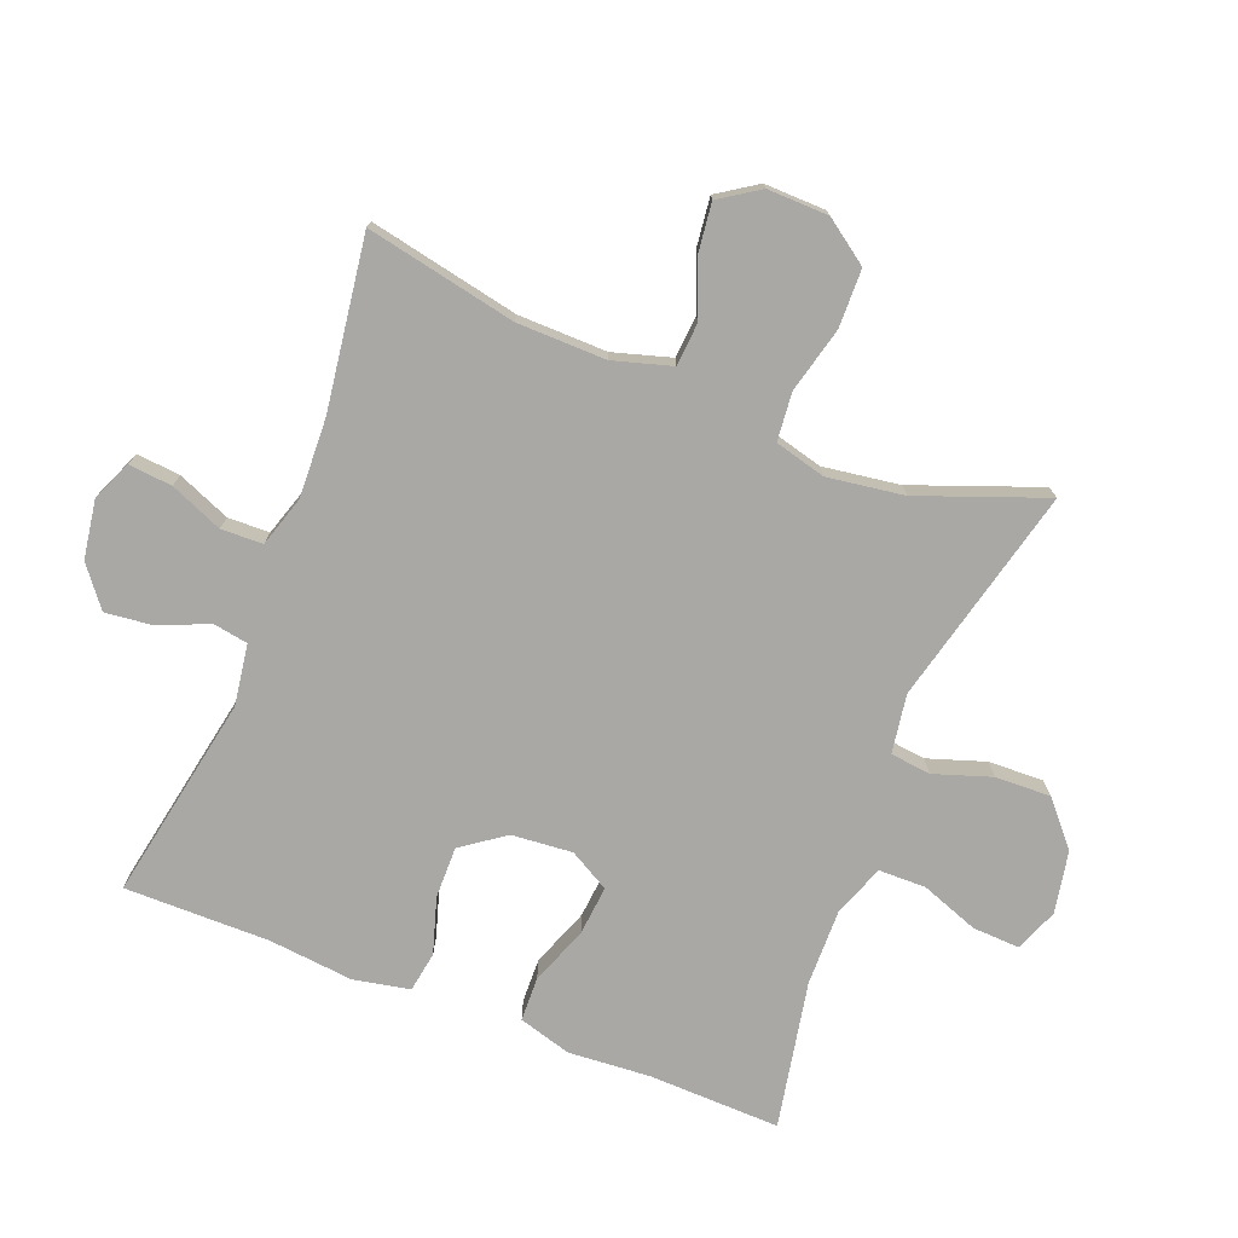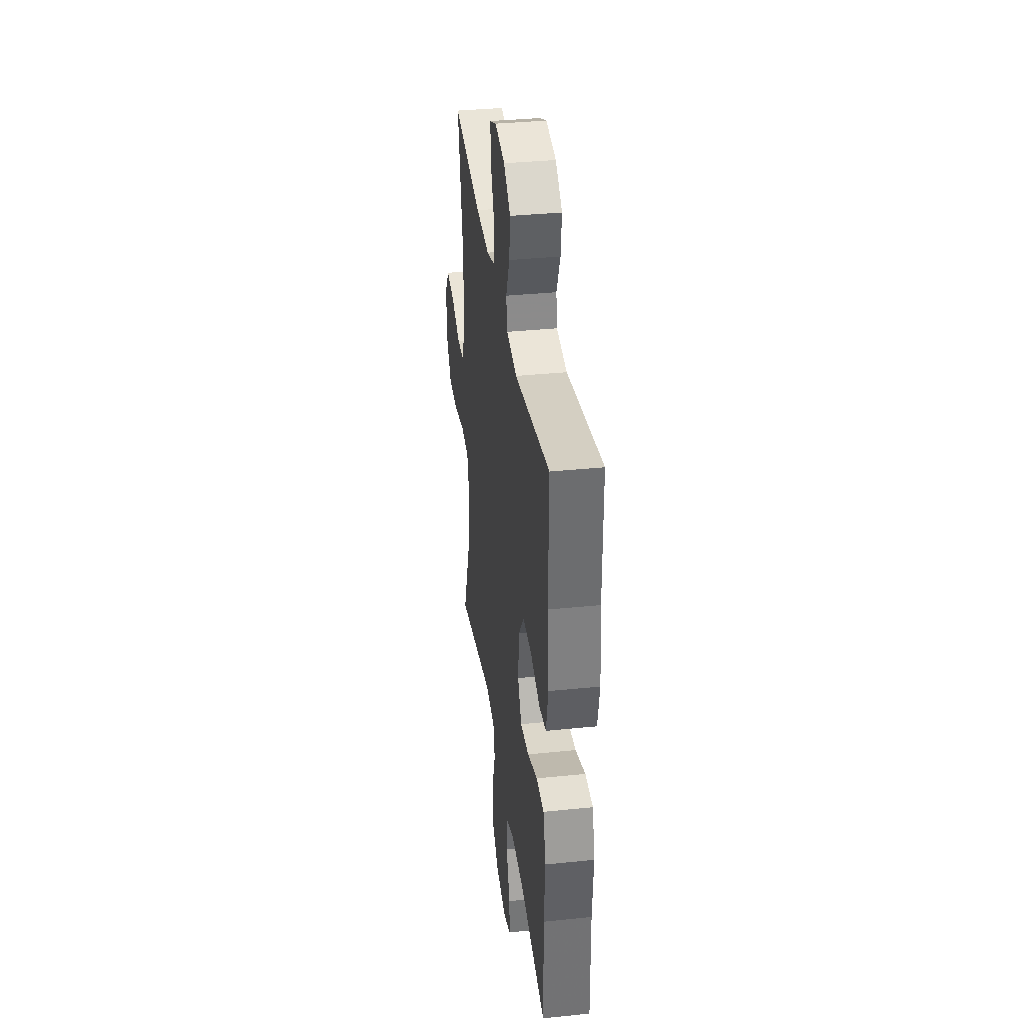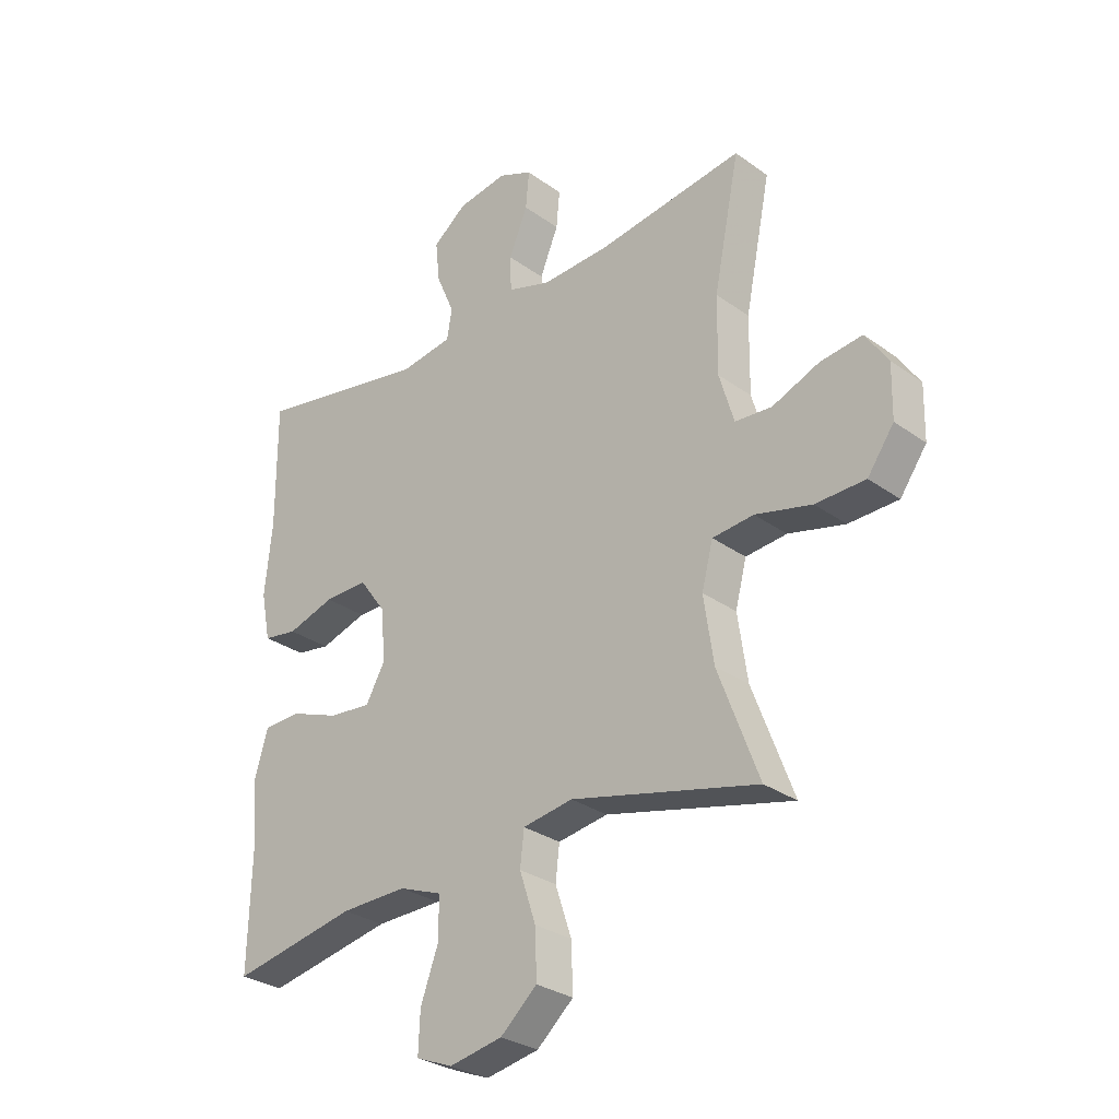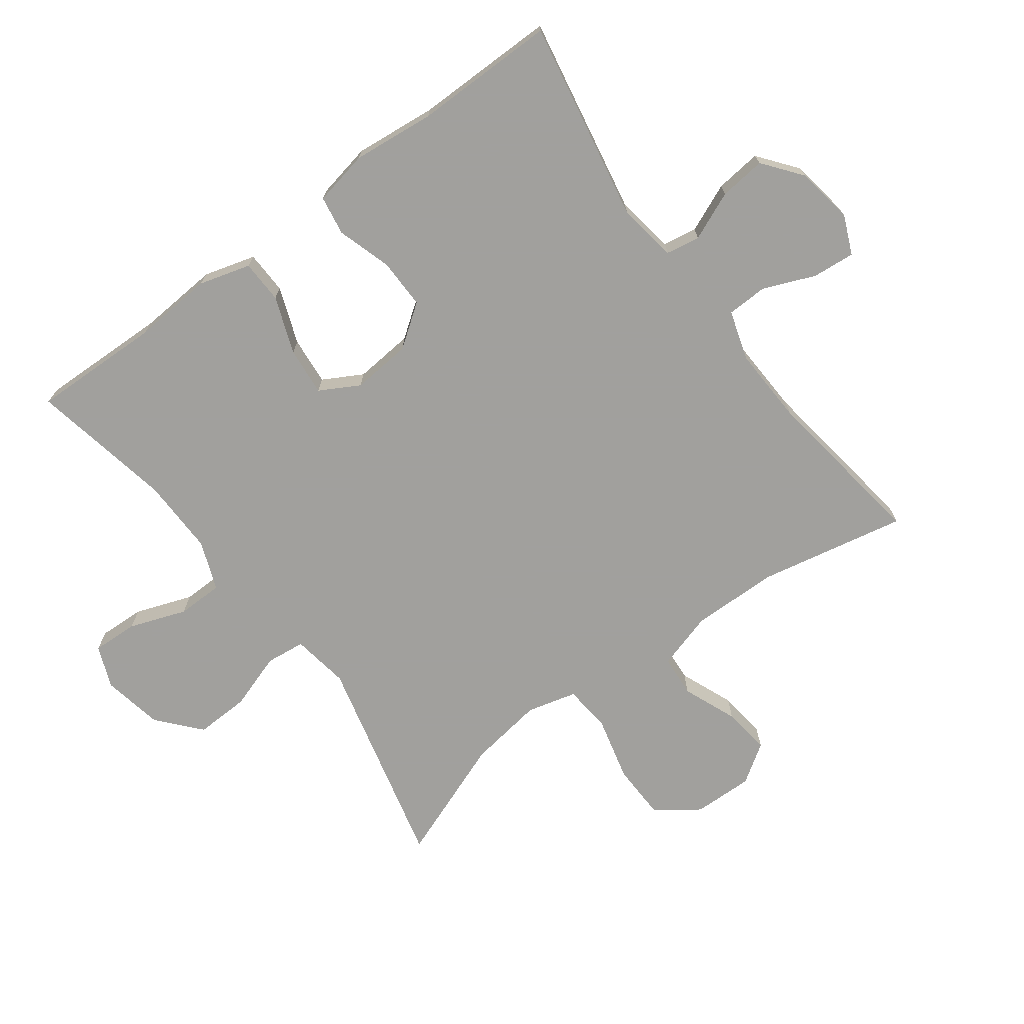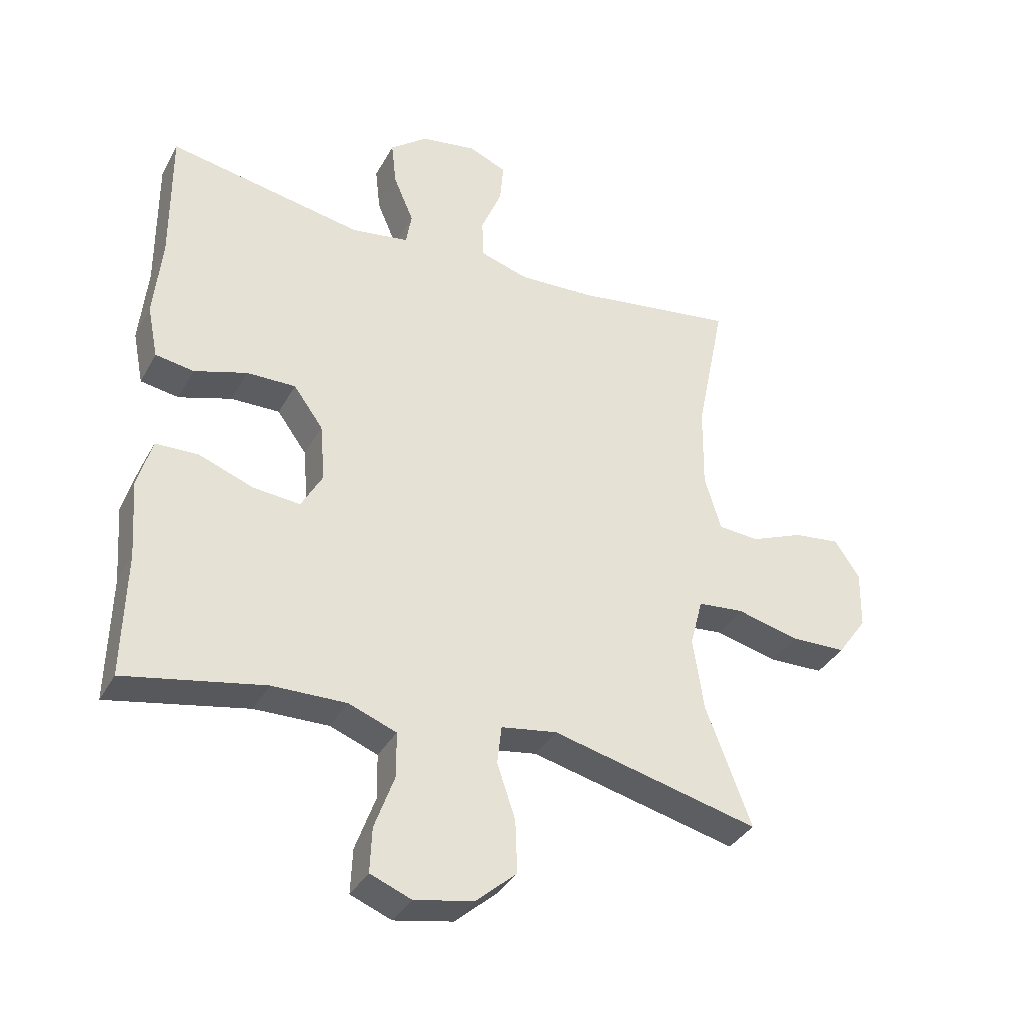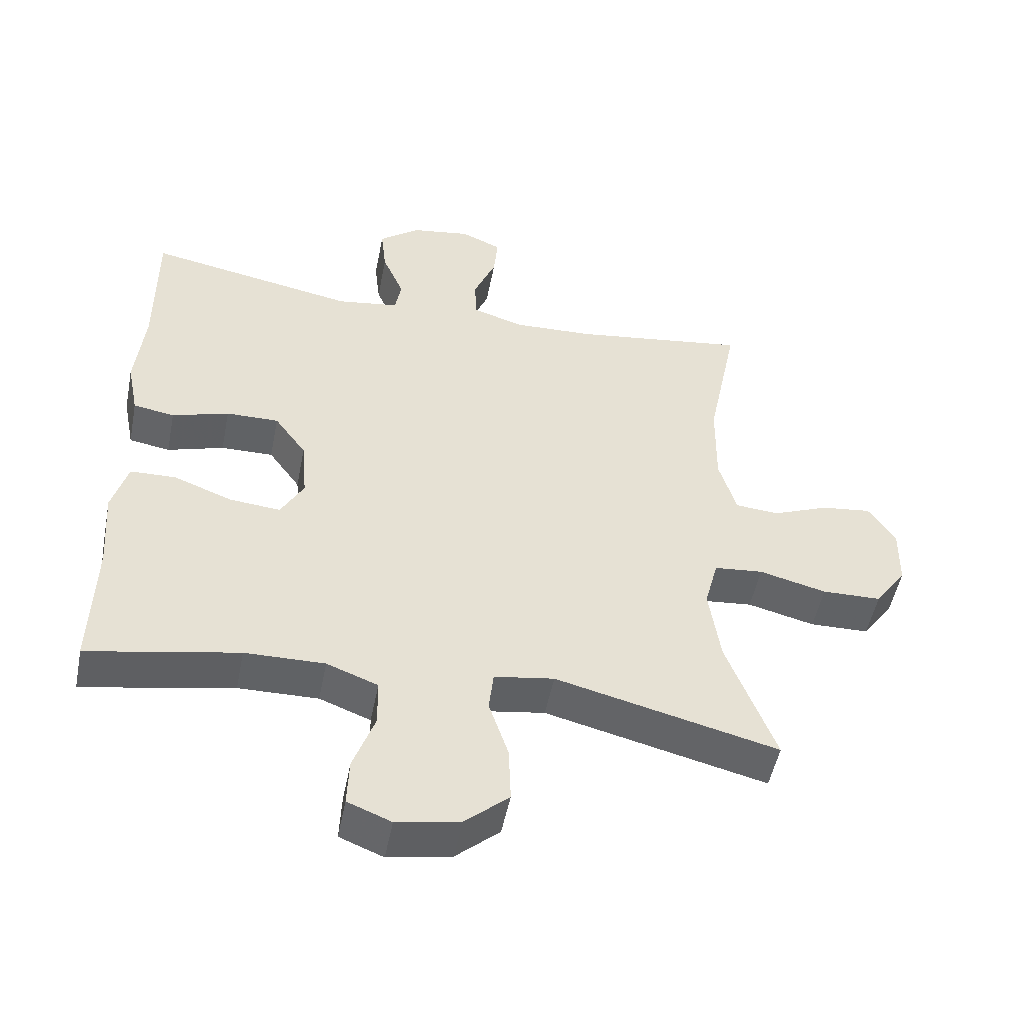
<metadata>
{"format":"obj","ext":"obj","renderer":"f3d","projection":"perspective","resolution":1024,"background":"white","views":[{"elev":-75.1,"azim":68.5,"up":"+Y"},{"elev":36.2,"azim":-97.6,"up":"+Z"},{"elev":-29.5,"azim":43.5,"up":"+Z"},{"elev":-71.7,"azim":-53.4,"up":"+Y"},{"elev":-35.9,"azim":-25.5,"up":"+Z"},{"elev":-50.6,"azim":-11.1,"up":"+Z"}]}
</metadata>
<code>
v 0.5 0.07 0.5
v 0.454 0.07 0.272
v 0.452 0.07 0.137
v 0.478 0.07 0.049
v 0.543 0.07 0.044
v 0.627 0.07 0.078
v 0.701 0.07 0.087
v 0.741 0.07 0.027
v 0.739 0.07 -0.066
v 0.692 0.07 -0.132
v 0.604 0.07 -0.134
v 0.504 0.07 -0.109
v 0.431 0.07 -0.116
v 0.411 0.07 -0.193
v 0.428 0.07 -0.309
v 0.5 0.07 -0.5
v 0.17 0.07 -0.419
v 0.081 0.07 -0.433
v 0.074 0.07 -0.494
v 0.103 0.07 -0.581
v 0.106 0.07 -0.665
v 0.041 0.07 -0.722
v -0.053 0.07 -0.74
v -0.118 0.07 -0.714
v -0.115 0.07 -0.643
v -0.083 0.07 -0.555
v -0.084 0.07 -0.484
v -0.16 0.07 -0.455
v -0.278 0.07 -0.457
v -0.5 0.07 -0.5
v -0.495 0.07 -0.3
v -0.504 0.07 -0.176
v -0.481 0.07 -0.096
v -0.414 0.07 -0.094
v -0.326 0.07 -0.127
v -0.251 0.07 -0.134
v -0.217 0.07 -0.073
v -0.225 0.07 0.019
v -0.272 0.07 0.084
v -0.35 0.07 0.083
v -0.434 0.07 0.057
v -0.495 0.07 0.067
v -0.512 0.07 0.152
v -0.499 0.07 0.28
v -0.5 0.07 0.5
v -0.189 0.07 0.442
v -0.097 0.07 0.456
v -0.088 0.07 0.509
v -0.12 0.07 0.584
v -0.128 0.07 0.656
v -0.068 0.07 0.703
v 0.021 0.07 0.717
v 0.081 0.07 0.691
v 0.075 0.07 0.625
v 0.042 0.07 0.545
v 0.044 0.07 0.482
v 0.121 0.07 0.458
v 0.241 0.07 0.463
v 0.5 0 0.5
v 0.454 0 0.272
v 0.452 0 0.137
v 0.478 0 0.049
v 0.543 0 0.044
v 0.627 0 0.078
v 0.701 0 0.087
v 0.741 0 0.027
v 0.739 0 -0.066
v 0.692 0 -0.132
v 0.604 0 -0.134
v 0.504 0 -0.109
v 0.431 0 -0.116
v 0.411 0 -0.193
v 0.428 0 -0.309
v 0.5 0 -0.5
v 0.17 0 -0.419
v 0.081 0 -0.433
v 0.074 0 -0.494
v 0.103 0 -0.581
v 0.106 0 -0.665
v 0.041 0 -0.722
v -0.053 0 -0.74
v -0.118 0 -0.714
v -0.115 0 -0.643
v -0.083 0 -0.555
v -0.084 0 -0.484
v -0.16 0 -0.455
v -0.278 0 -0.457
v -0.5 0 -0.5
v -0.495 0 -0.3
v -0.504 0 -0.176
v -0.481 0 -0.096
v -0.414 0 -0.094
v -0.326 0 -0.127
v -0.251 0 -0.134
v -0.217 0 -0.073
v -0.225 0 0.019
v -0.272 0 0.084
v -0.35 0 0.083
v -0.434 0 0.057
v -0.495 0 0.067
v -0.512 0 0.152
v -0.499 0 0.28
v -0.5 0 0.5
v -0.189 0 0.442
v -0.097 0 0.456
v -0.088 0 0.509
v -0.12 0 0.584
v -0.128 0 0.656
v -0.068 0 0.703
v 0.021 0 0.717
v 0.081 0 0.691
v 0.075 0 0.625
v 0.042 0 0.545
v 0.044 0 0.482
v 0.121 0 0.458
v 0.241 0 0.463
f 53 54 55
f 52 53 55
f 51 52 55
f 50 51 55
f 49 50 55
f 48 49 55
f 47 48 55 56
f 44 45 46
f 44 46 47
f 43 44 47
f 42 43 47
f 41 42 47
f 40 41 47
f 47 56 57
f 40 47 57
f 39 40 57
f 33 34 35
f 32 33 35
f 31 32 35
f 31 35 36
f 30 31 36
f 29 30 36
f 28 29 36 37
f 24 25 26
f 23 24 26
f 22 23 26
f 21 22 26
f 20 21 26
f 19 20 26
f 18 19 26 27
f 15 16 17
f 14 15 17 18
f 28 37 38
f 27 28 38
f 18 27 38
f 14 18 38
f 13 14 38
f 10 11 12
f 9 10 12
f 8 9 12
f 7 8 12
f 6 7 12
f 5 6 12
f 58 1 2
f 58 2 3
f 57 58 3 4
f 39 57 4
f 13 38 39
f 12 13 39
f 5 12 39
f 4 5 39
f 113 112 111
f 113 111 110
f 113 110 109
f 113 109 108
f 113 108 107
f 113 107 106
f 114 113 106 105
f 104 103 102
f 105 104 102
f 105 102 101
f 105 101 100
f 105 100 99
f 105 99 98
f 115 114 105
f 115 105 98
f 115 98 97
f 93 92 91
f 93 91 90
f 93 90 89
f 94 93 89
f 94 89 88
f 94 88 87
f 95 94 87 86
f 84 83 82
f 84 82 81
f 84 81 80
f 84 80 79
f 84 79 78
f 84 78 77
f 85 84 77 76
f 75 74 73
f 76 75 73 72
f 96 95 86
f 96 86 85
f 96 85 76
f 96 76 72
f 96 72 71
f 70 69 68
f 70 68 67
f 70 67 66
f 70 66 65
f 70 65 64
f 70 64 63
f 60 59 116
f 61 60 116
f 62 61 116 115
f 62 115 97
f 97 96 71
f 97 71 70
f 97 70 63
f 97 63 62
f 1 59 60 2
f 2 60 61 3
f 3 61 62 4
f 4 62 63 5
f 5 63 64 6
f 6 64 65 7
f 7 65 66 8
f 8 66 67 9
f 9 67 68 10
f 10 68 69 11
f 11 69 70 12
f 12 70 71 13
f 13 71 72 14
f 14 72 73 15
f 15 73 74 16
f 16 74 75 17
f 17 75 76 18
f 18 76 77 19
f 19 77 78 20
f 20 78 79 21
f 21 79 80 22
f 22 80 81 23
f 23 81 82 24
f 24 82 83 25
f 25 83 84 26
f 26 84 85 27
f 27 85 86 28
f 28 86 87 29
f 29 87 88 30
f 30 88 89 31
f 31 89 90 32
f 32 90 91 33
f 33 91 92 34
f 34 92 93 35
f 35 93 94 36
f 36 94 95 37
f 37 95 96 38
f 38 96 97 39
f 39 97 98 40
f 40 98 99 41
f 41 99 100 42
f 42 100 101 43
f 43 101 102 44
f 44 102 103 45
f 45 103 104 46
f 46 104 105 47
f 47 105 106 48
f 48 106 107 49
f 49 107 108 50
f 50 108 109 51
f 51 109 110 52
f 52 110 111 53
f 53 111 112 54
f 54 112 113 55
f 55 113 114 56
f 56 114 115 57
f 57 115 116 58
f 58 116 59 1

</code>
